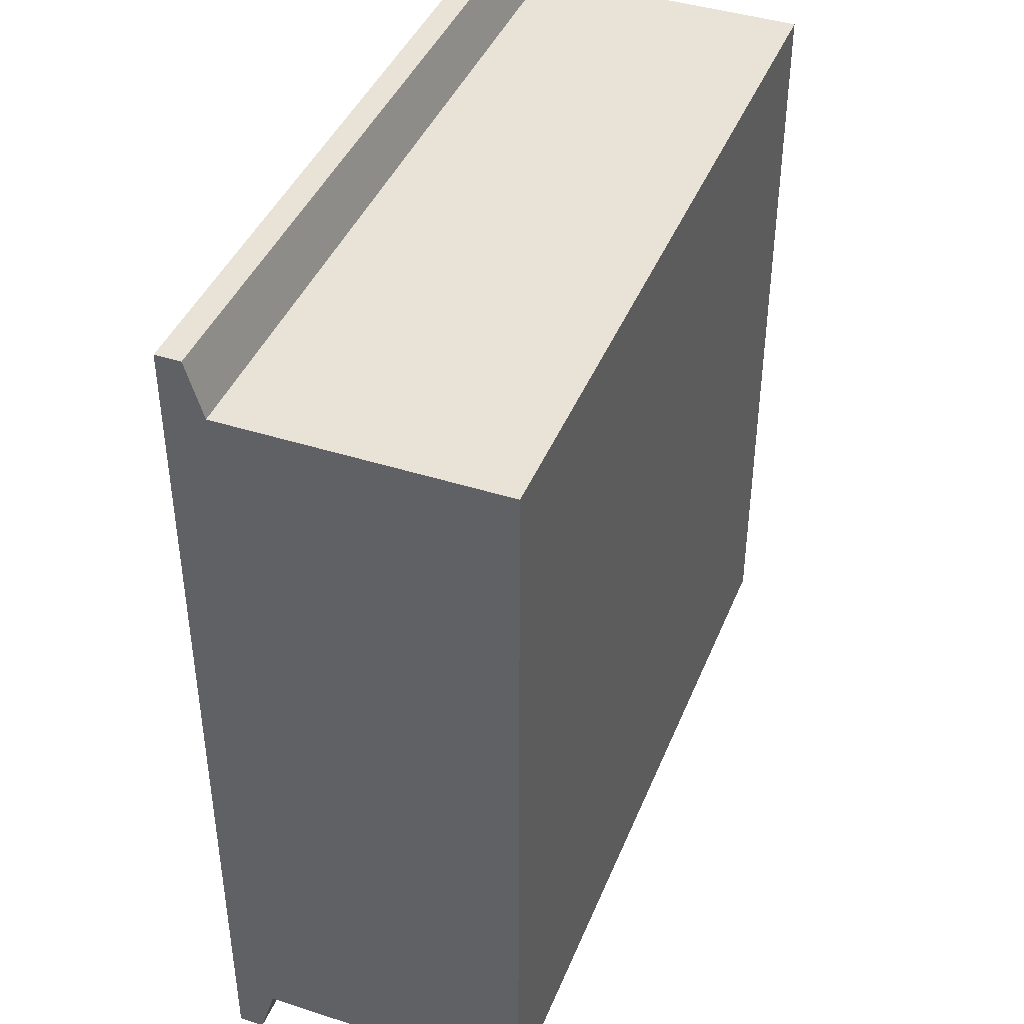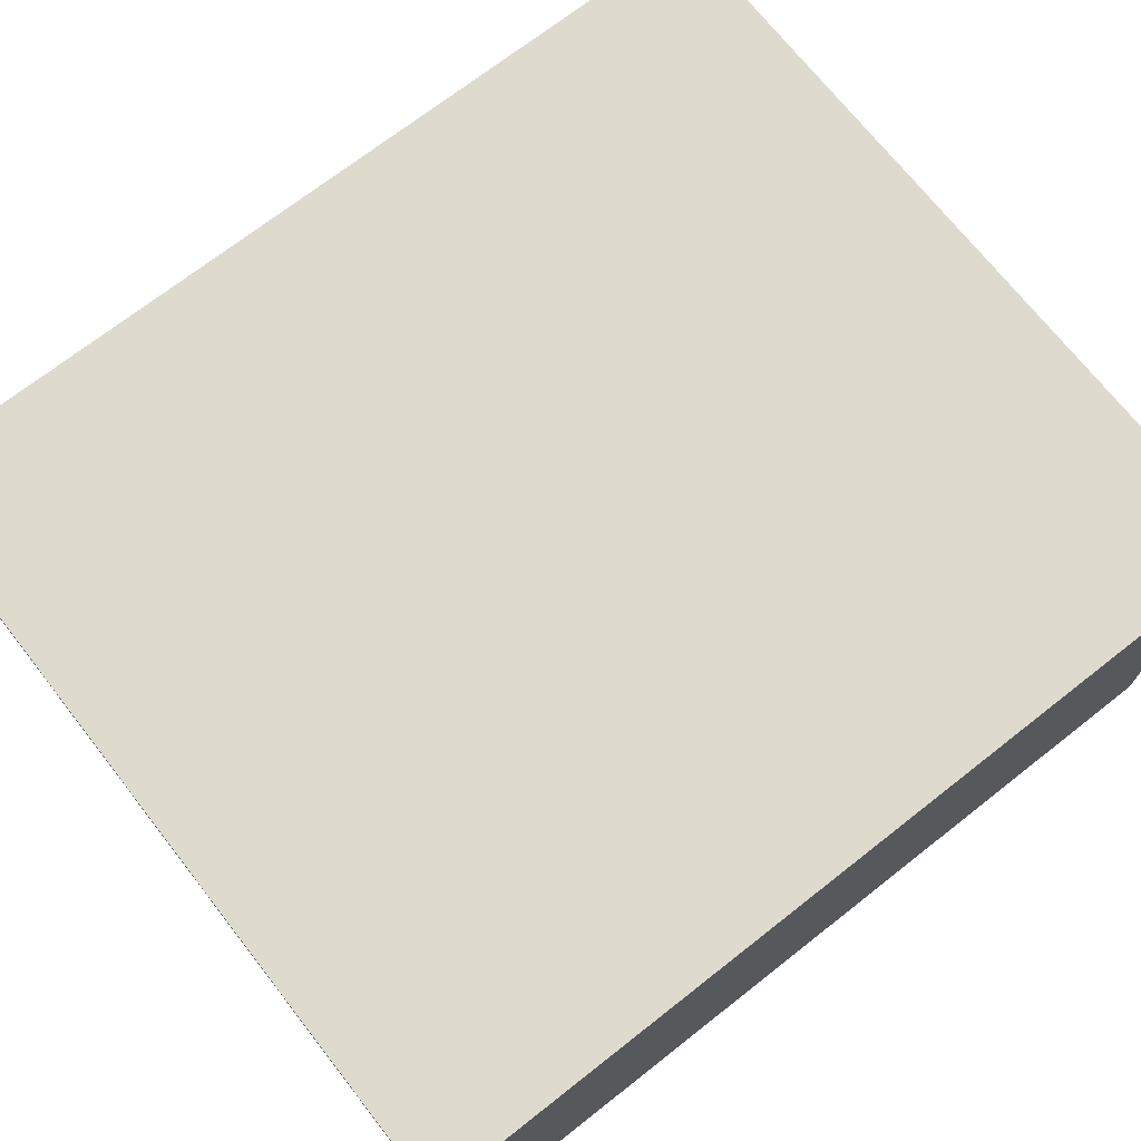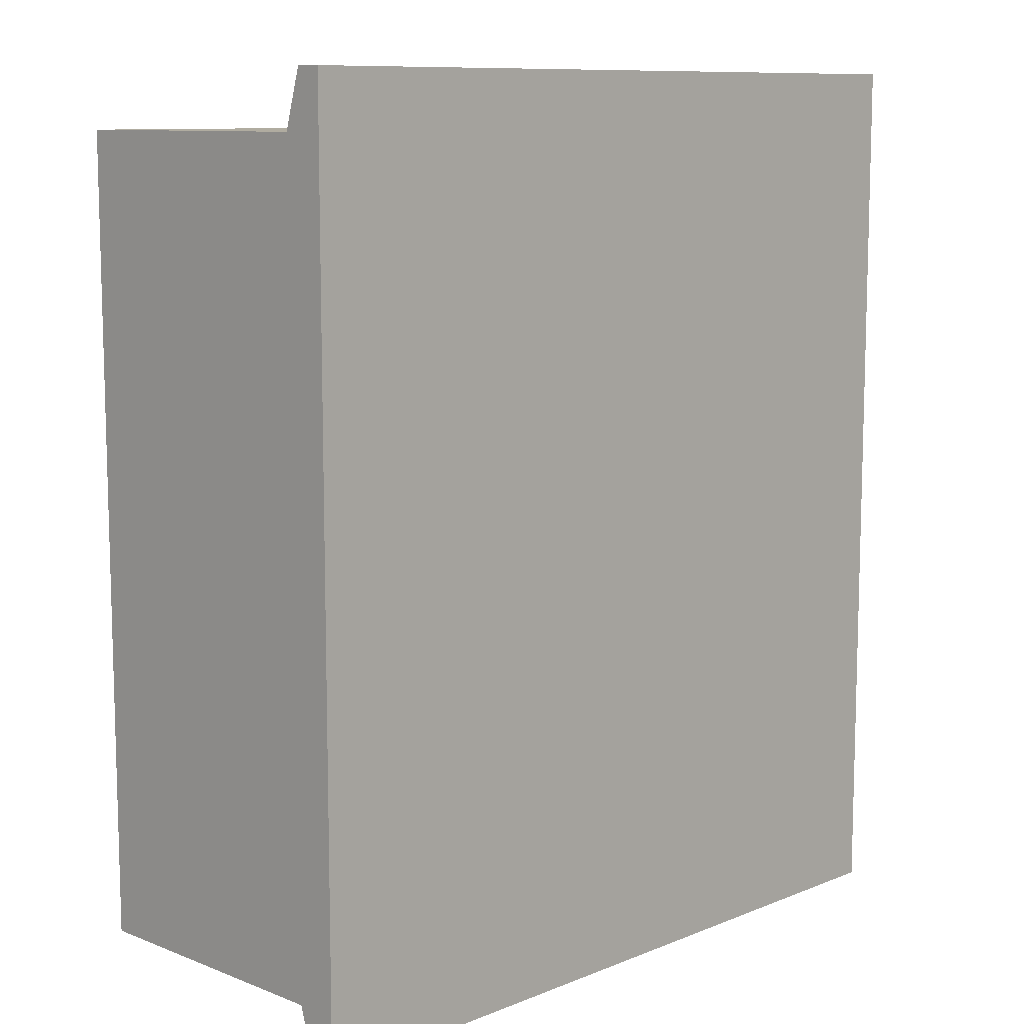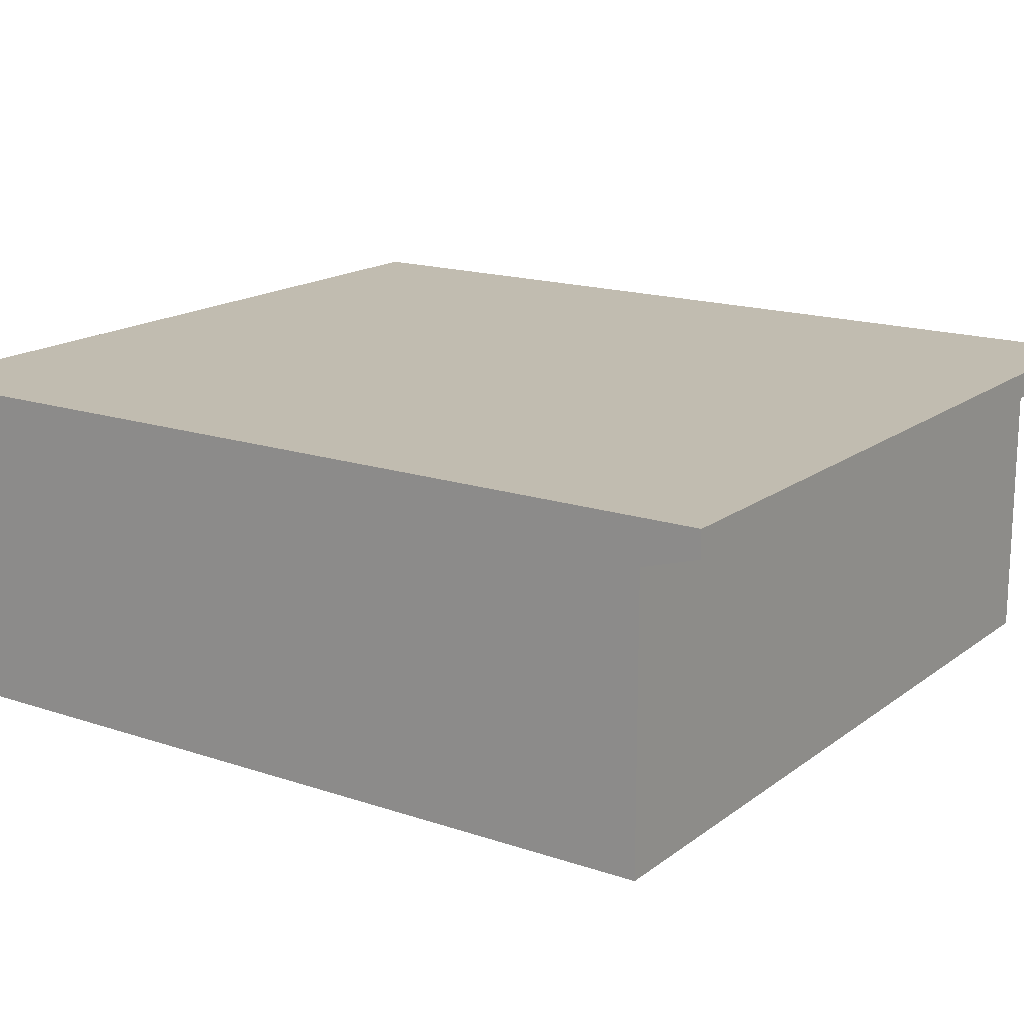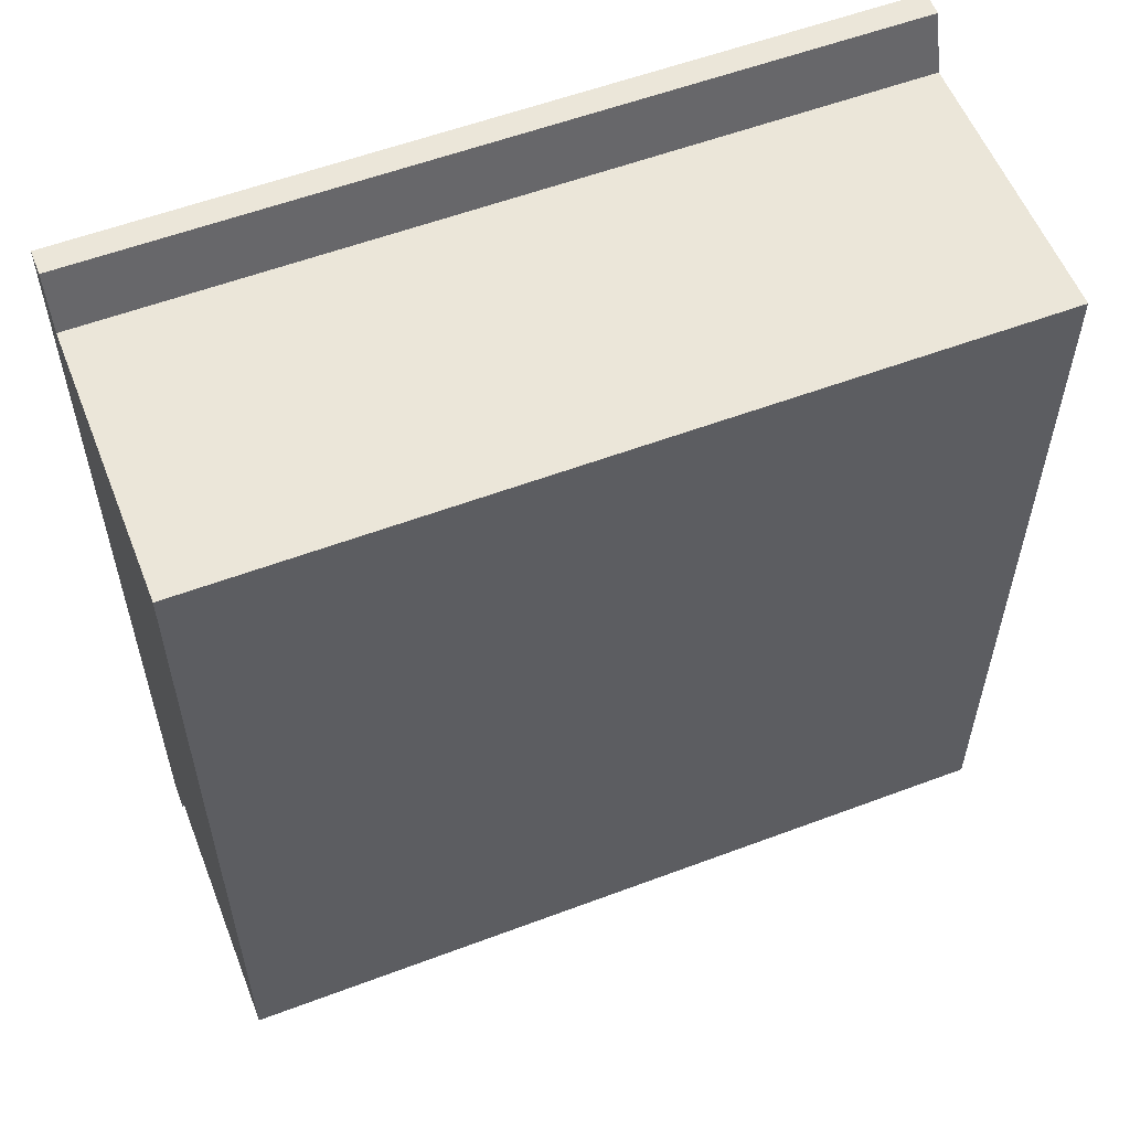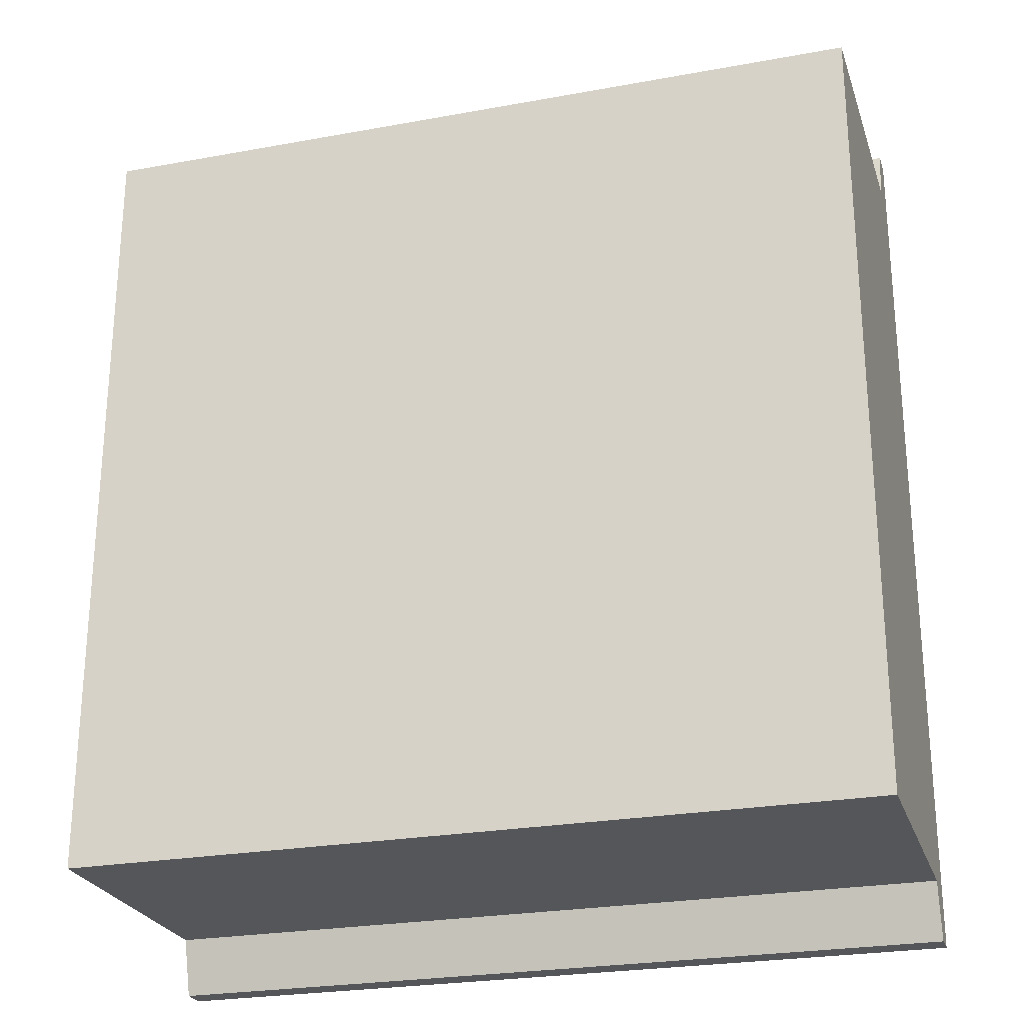
<metadata>
{"format":"obj","ext":"obj","renderer":"f3d","projection":"perspective","resolution":1024,"background":"white","views":[{"elev":41.9,"azim":-68.9,"up":"+Z"},{"elev":71.1,"azim":-128.1,"up":"+Y"},{"elev":10.0,"azim":134.5,"up":"+Z"},{"elev":16.6,"azim":-55.6,"up":"+Y"},{"elev":56.8,"azim":-21.4,"up":"+Z"},{"elev":-25.2,"azim":16.5,"up":"+Z"}]}
</metadata>
<code>
o cube1
v 0 0 1
v 0 0.35 1
v 1 0.35 1
v 1 0 1
v 0 0 0
v 0 0.35 0
v 1 0.35 0
v 1 0 0
v 0 0.371 1.07
v 1 0.371 1.07
v 1 0.371 -0.07049
v 0 0.371 -0.07049
v 0 0.403 1.07
v 1 0.403 1.07
v 1 0.403 -0.07049
v 0 0.403 -0.07049
g cube1_concrete
f 1 4 2
f 2 4 3
f 2 12 6
f 5 7 8
f 6 7 5
f 7 10 3
f 9 12 2
f 10 7 11
f 10 13 9
f 12 15 11
f 13 10 14
f 15 12 16
f 1 5 4
f 3 10 2
f 4 5 8
f 6 12 7
f 9 2 10
f 11 7 12
f 14 15 13
f 16 13 15
f 2 5 1
f 4 7 3
f 6 5 2
f 8 7 4
f 9 13 12
f 11 15 10
f 14 10 15
f 16 12 13

</code>
